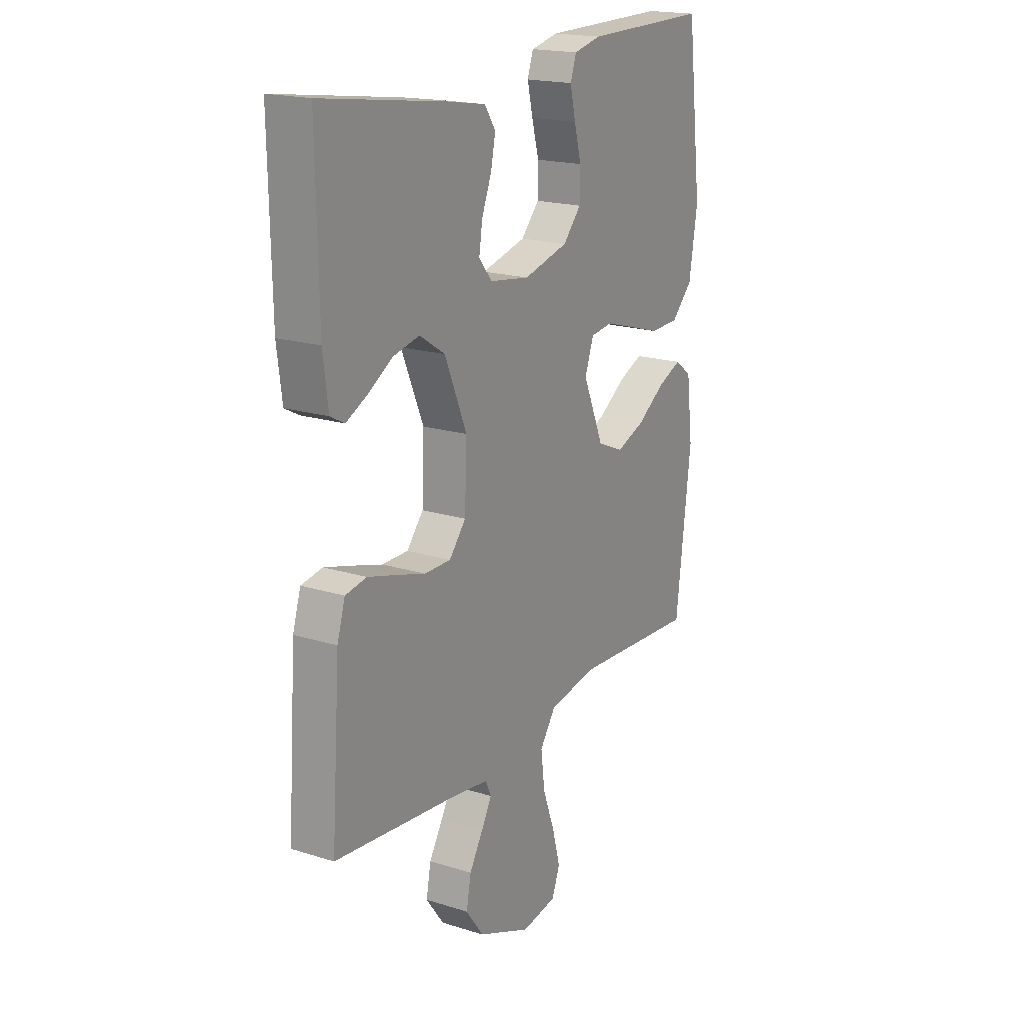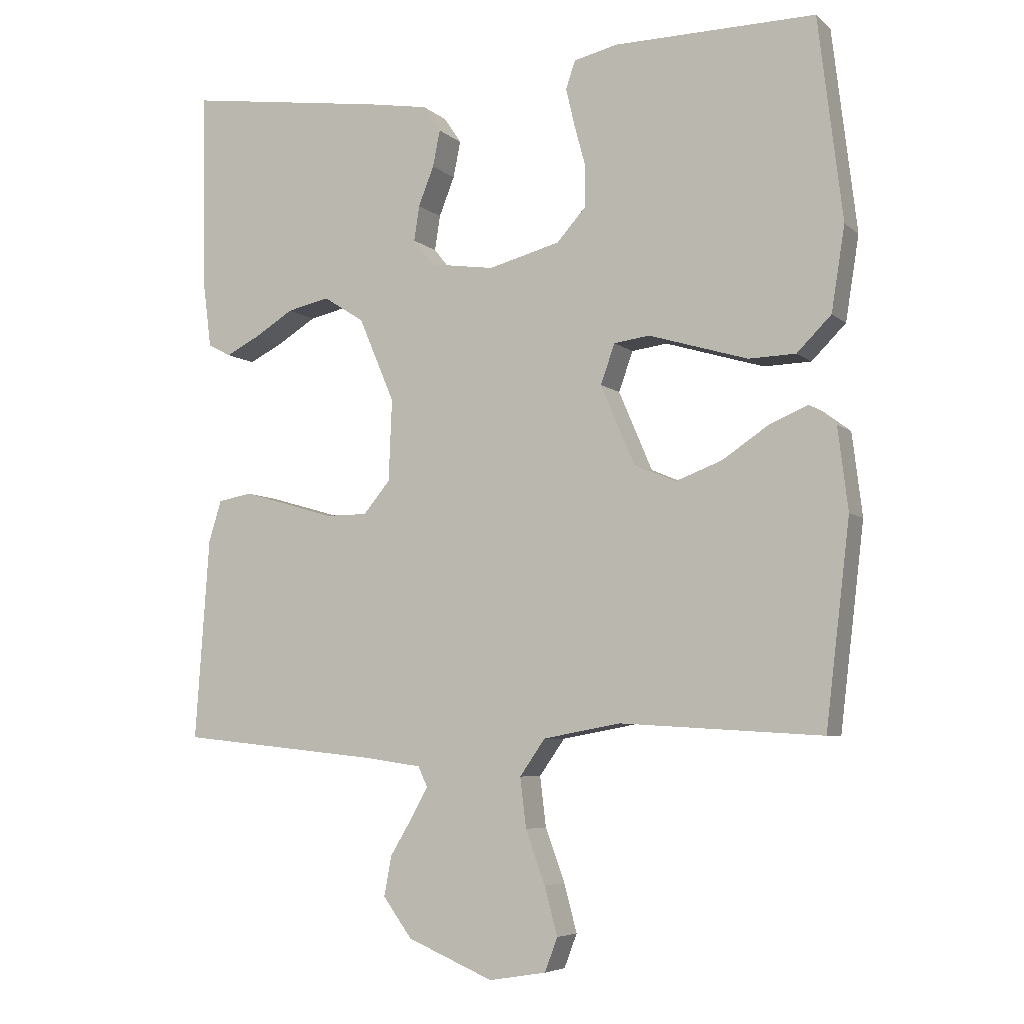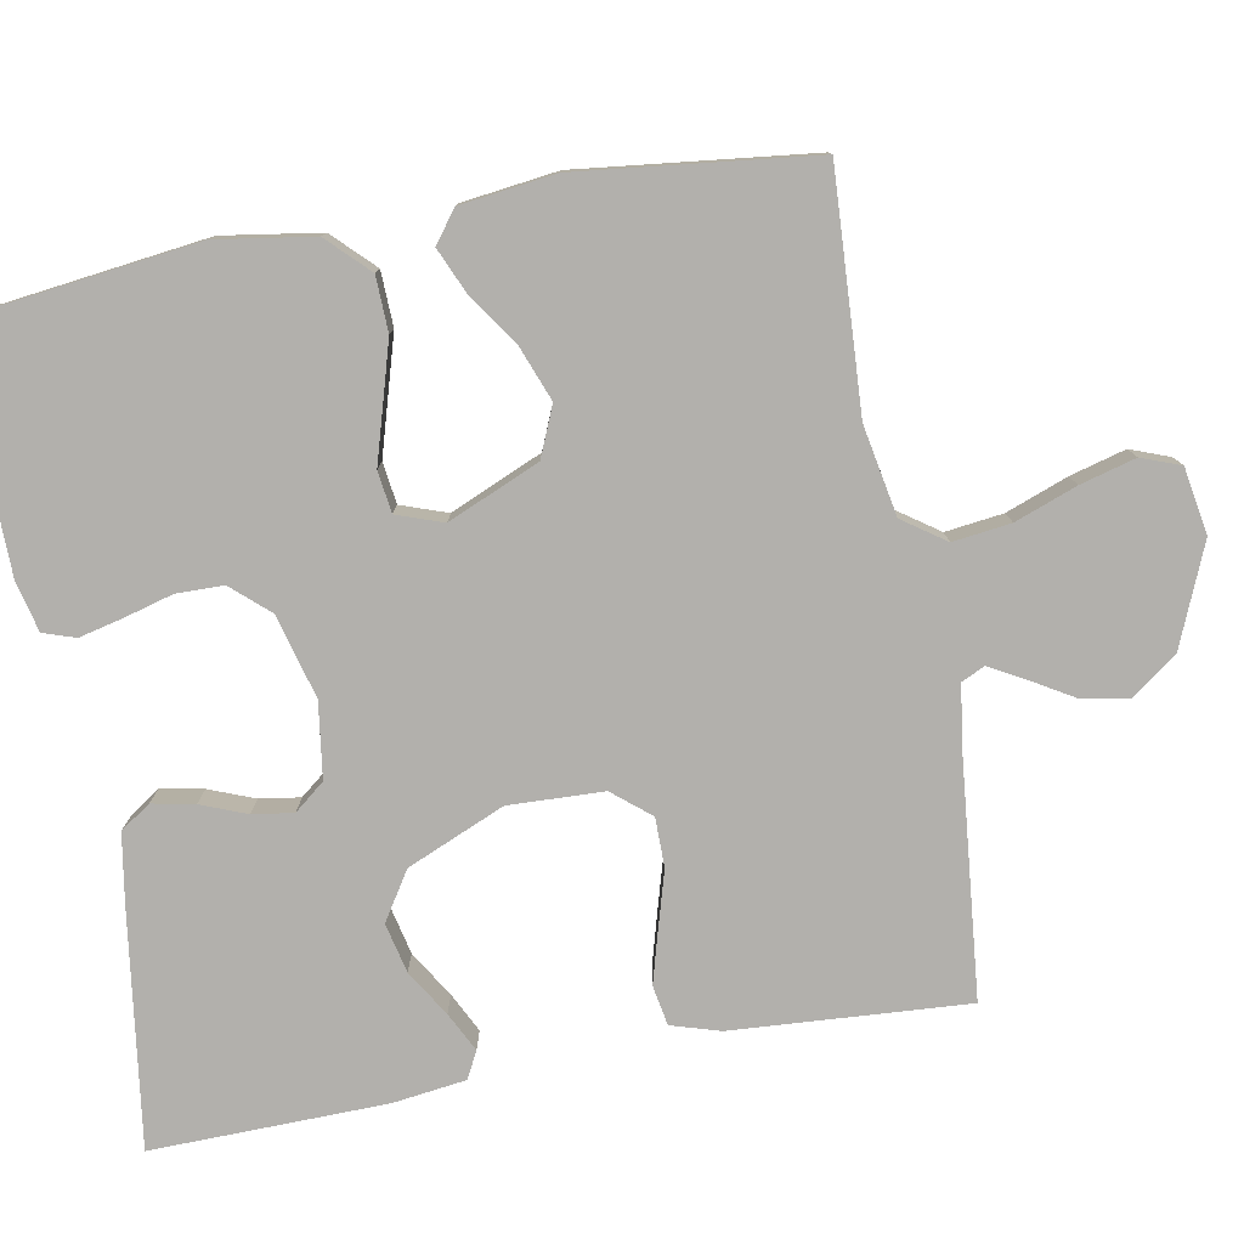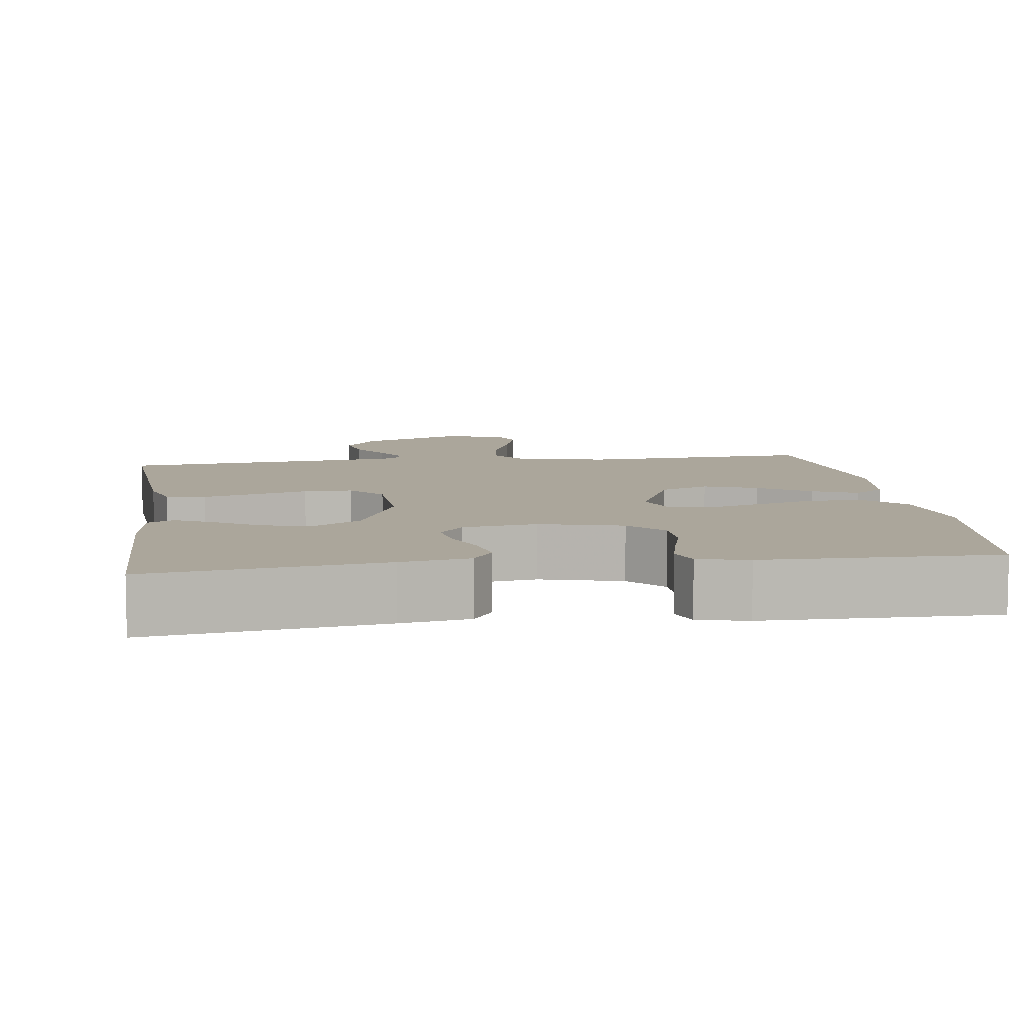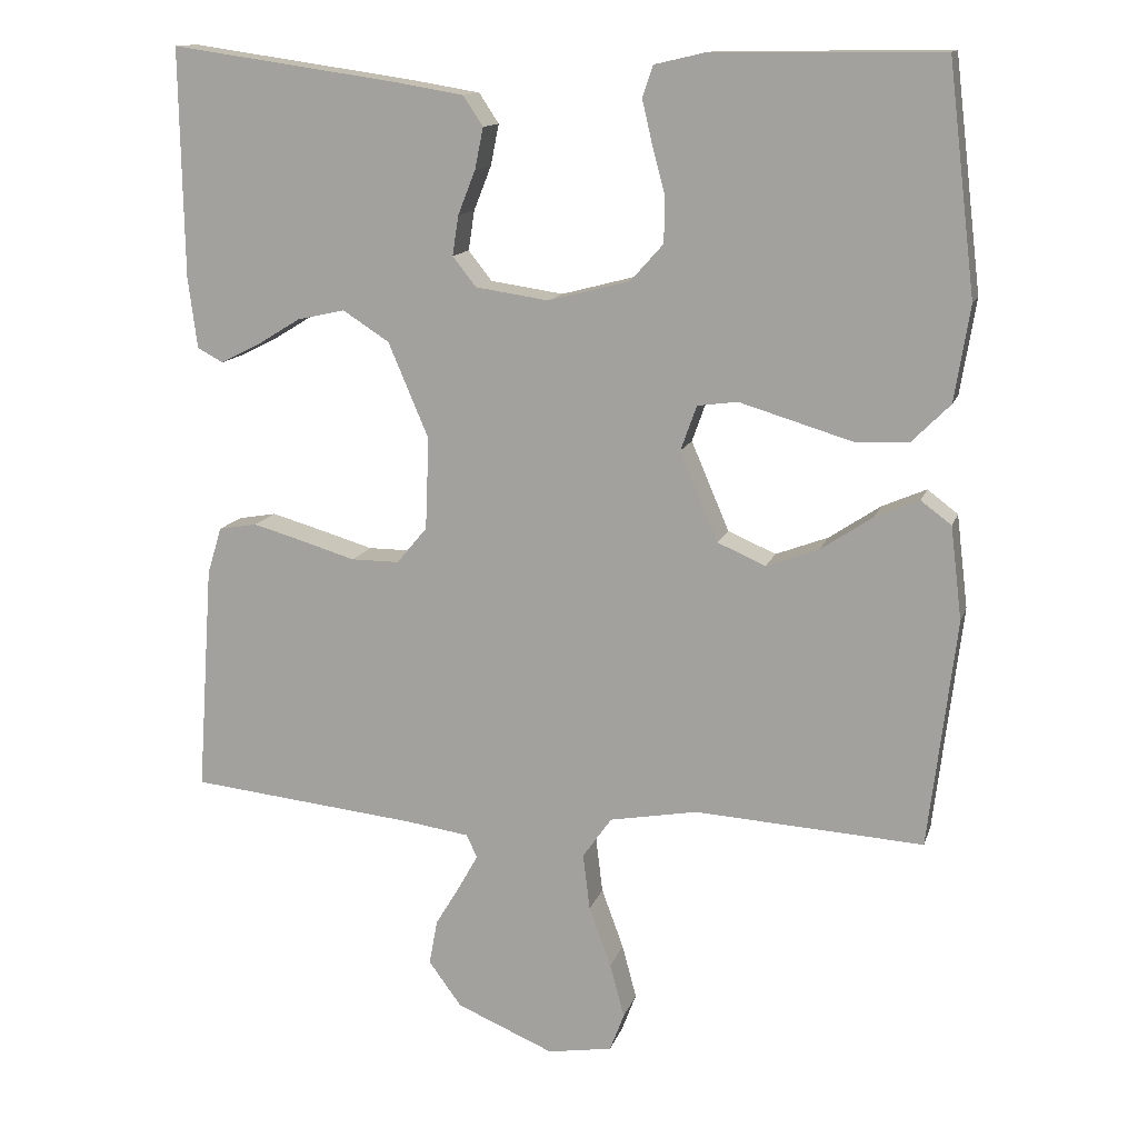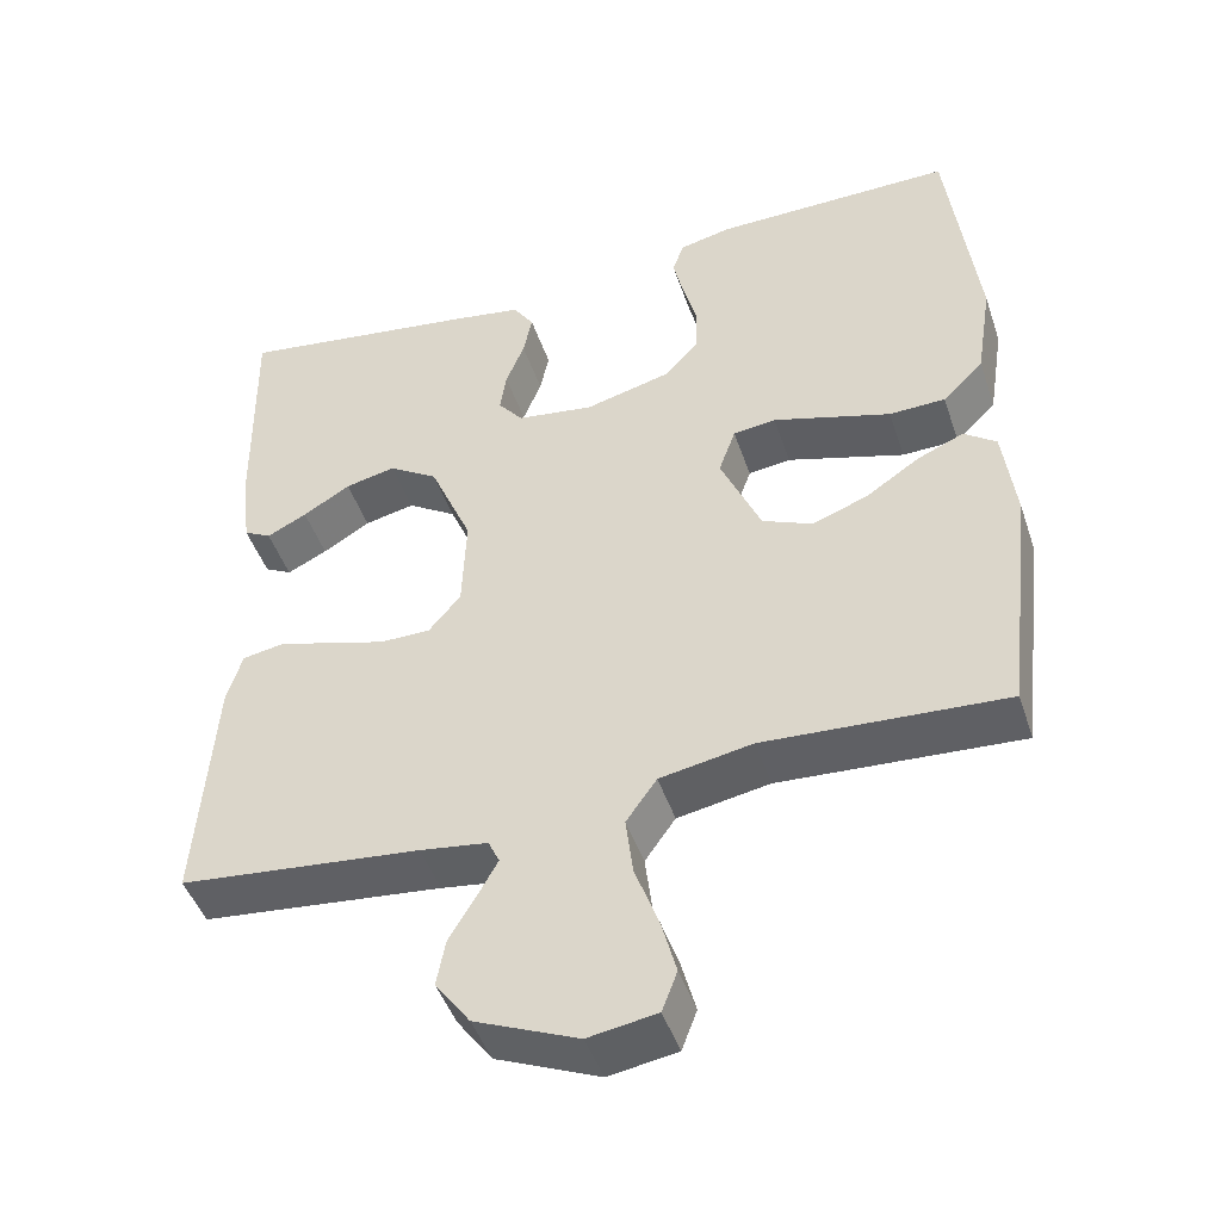
<metadata>
{"format":"obj","ext":"obj","renderer":"f3d","projection":"perspective","resolution":1024,"background":"white","views":[{"elev":19.0,"azim":-59.3,"up":"+Z"},{"elev":-6.0,"azim":24.6,"up":"+Z"},{"elev":-78.7,"azim":100.6,"up":"+Y"},{"elev":8.0,"azim":-7.9,"up":"+Y"},{"elev":13.4,"azim":14.9,"up":"+Z"},{"elev":-46.2,"azim":18.3,"up":"+Z"}]}
</metadata>
<code>
v -0.5 0.07 -0.5
v -0.479 0.07 -0.2
v -0.46 0.07 -0.138
v -0.409 0.07 -0.129
v -0.342 0.07 -0.148
v -0.271 0.07 -0.169
v -0.208 0.07 -0.169
v -0.168 0.07 -0.121
v -0.163 0.07 0
v -0.216 0.07 0.125
v -0.277 0.07 0.164
v -0.34 0.07 0.15
v -0.399 0.07 0.114
v -0.449 0.07 0.089
v -0.483 0.07 0.107
v -0.495 0.07 0.2
v -0.5 0.07 0.5
v -0.2 0.07 0.457
v -0.111 0.07 0.442
v -0.085 0.07 0.403
v -0.096 0.07 0.349
v -0.119 0.07 0.291
v -0.127 0.07 0.239
v -0.096 0.07 0.2
v 0 0.07 0.186
v 0.107 0.07 0.214
v 0.15 0.07 0.262
v 0.151 0.07 0.322
v 0.134 0.07 0.385
v 0.121 0.07 0.441
v 0.135 0.07 0.482
v 0.2 0.07 0.497
v 0.5 0.07 0.5
v 0.536 0.07 0.2
v 0.516 0.07 0.075
v 0.465 0.07 0.024
v 0.395 0.07 0.022
v 0.318 0.07 0.045
v 0.248 0.07 0.066
v 0.195 0.07 0.059
v 0.174 0.07 0
v 0.224 0.07 -0.117
v 0.287 0.07 -0.144
v 0.356 0.07 -0.118
v 0.423 0.07 -0.073
v 0.481 0.07 -0.048
v 0.521 0.07 -0.078
v 0.536 0.07 -0.2
v 0.5 0.07 -0.5
v 0.2 0.07 -0.482
v 0.085 0.07 -0.503
v 0.047 0.07 -0.557
v 0.056 0.07 -0.631
v 0.085 0.07 -0.71
v 0.104 0.07 -0.781
v 0.085 0.07 -0.831
v 0 0.07 -0.845
v -0.128 0.07 -0.791
v -0.171 0.07 -0.732
v -0.16 0.07 -0.673
v -0.127 0.07 -0.618
v -0.102 0.07 -0.573
v -0.116 0.07 -0.543
v -0.2 0.07 -0.531
v -0.5 0 -0.5
v -0.479 0 -0.2
v -0.46 0 -0.138
v -0.409 0 -0.129
v -0.342 0 -0.148
v -0.271 0 -0.169
v -0.208 0 -0.169
v -0.168 0 -0.121
v -0.163 0 0
v -0.216 0 0.125
v -0.277 0 0.164
v -0.34 0 0.15
v -0.399 0 0.114
v -0.449 0 0.089
v -0.483 0 0.107
v -0.495 0 0.2
v -0.5 0 0.5
v -0.2 0 0.457
v -0.111 0 0.442
v -0.085 0 0.403
v -0.096 0 0.349
v -0.119 0 0.291
v -0.127 0 0.239
v -0.096 0 0.2
v 0 0 0.186
v 0.107 0 0.214
v 0.15 0 0.262
v 0.151 0 0.322
v 0.134 0 0.385
v 0.121 0 0.441
v 0.135 0 0.482
v 0.2 0 0.497
v 0.5 0 0.5
v 0.536 0 0.2
v 0.516 0 0.075
v 0.465 0 0.024
v 0.395 0 0.022
v 0.318 0 0.045
v 0.248 0 0.066
v 0.195 0 0.059
v 0.174 0 0
v 0.224 0 -0.117
v 0.287 0 -0.144
v 0.356 0 -0.118
v 0.423 0 -0.073
v 0.481 0 -0.048
v 0.521 0 -0.078
v 0.536 0 -0.2
v 0.5 0 -0.5
v 0.2 0 -0.482
v 0.085 0 -0.503
v 0.047 0 -0.557
v 0.056 0 -0.631
v 0.085 0 -0.71
v 0.104 0 -0.781
v 0.085 0 -0.831
v 0 0 -0.845
v -0.128 0 -0.791
v -0.171 0 -0.732
v -0.16 0 -0.673
v -0.127 0 -0.618
v -0.102 0 -0.573
v -0.116 0 -0.543
v -0.2 0 -0.531
f 59 60 61
f 58 59 61
f 57 58 61
f 56 57 61
f 55 56 61
f 54 55 61
f 53 54 61
f 52 53 61 62
f 51 52 62 63
f 48 49 50
f 47 48 50
f 46 47 50
f 45 46 50
f 44 45 50
f 43 44 50 51
f 51 63 64
f 43 51 64
f 42 43 64
f 37 38 39
f 36 37 39
f 35 36 39
f 34 35 39
f 33 34 39
f 32 33 39
f 31 32 39
f 30 31 39
f 29 30 39
f 28 29 39
f 27 28 39 40
f 26 27 40 41
f 20 21 22
f 19 20 22
f 18 19 22
f 17 18 22
f 16 17 22
f 15 16 22
f 14 15 22
f 13 14 22
f 12 13 22
f 11 12 22 23
f 10 11 23 24
f 4 5 6
f 3 4 6
f 2 3 6
f 1 2 6
f 64 1 6
f 64 6 7
f 64 7 8
f 42 64 8
f 41 42 8
f 41 8 9
f 26 41 9
f 25 26 9
f 9 10 24 25
f 125 124 123
f 125 123 122
f 125 122 121
f 125 121 120
f 125 120 119
f 125 119 118
f 125 118 117
f 126 125 117 116
f 127 126 116 115
f 114 113 112
f 114 112 111
f 114 111 110
f 114 110 109
f 114 109 108
f 115 114 108 107
f 128 127 115
f 128 115 107
f 128 107 106
f 103 102 101
f 103 101 100
f 103 100 99
f 103 99 98
f 103 98 97
f 103 97 96
f 103 96 95
f 103 95 94
f 103 94 93
f 103 93 92
f 104 103 92 91
f 105 104 91 90
f 86 85 84
f 86 84 83
f 86 83 82
f 86 82 81
f 86 81 80
f 86 80 79
f 86 79 78
f 86 78 77
f 86 77 76
f 87 86 76 75
f 88 87 75 74
f 70 69 68
f 70 68 67
f 70 67 66
f 70 66 65
f 70 65 128
f 71 70 128
f 72 71 128
f 72 128 106
f 72 106 105
f 73 72 105
f 73 105 90
f 73 90 89
f 89 88 74 73
f 1 65 66 2
f 2 66 67 3
f 3 67 68 4
f 4 68 69 5
f 5 69 70 6
f 6 70 71 7
f 7 71 72 8
f 8 72 73 9
f 9 73 74 10
f 10 74 75 11
f 11 75 76 12
f 12 76 77 13
f 13 77 78 14
f 14 78 79 15
f 15 79 80 16
f 16 80 81 17
f 17 81 82 18
f 18 82 83 19
f 19 83 84 20
f 20 84 85 21
f 21 85 86 22
f 22 86 87 23
f 23 87 88 24
f 24 88 89 25
f 25 89 90 26
f 26 90 91 27
f 27 91 92 28
f 28 92 93 29
f 29 93 94 30
f 30 94 95 31
f 31 95 96 32
f 32 96 97 33
f 33 97 98 34
f 34 98 99 35
f 35 99 100 36
f 36 100 101 37
f 37 101 102 38
f 38 102 103 39
f 39 103 104 40
f 40 104 105 41
f 41 105 106 42
f 42 106 107 43
f 43 107 108 44
f 44 108 109 45
f 45 109 110 46
f 46 110 111 47
f 47 111 112 48
f 48 112 113 49
f 49 113 114 50
f 50 114 115 51
f 51 115 116 52
f 52 116 117 53
f 53 117 118 54
f 54 118 119 55
f 55 119 120 56
f 56 120 121 57
f 57 121 122 58
f 58 122 123 59
f 59 123 124 60
f 60 124 125 61
f 61 125 126 62
f 62 126 127 63
f 63 127 128 64
f 64 128 65 1

</code>
